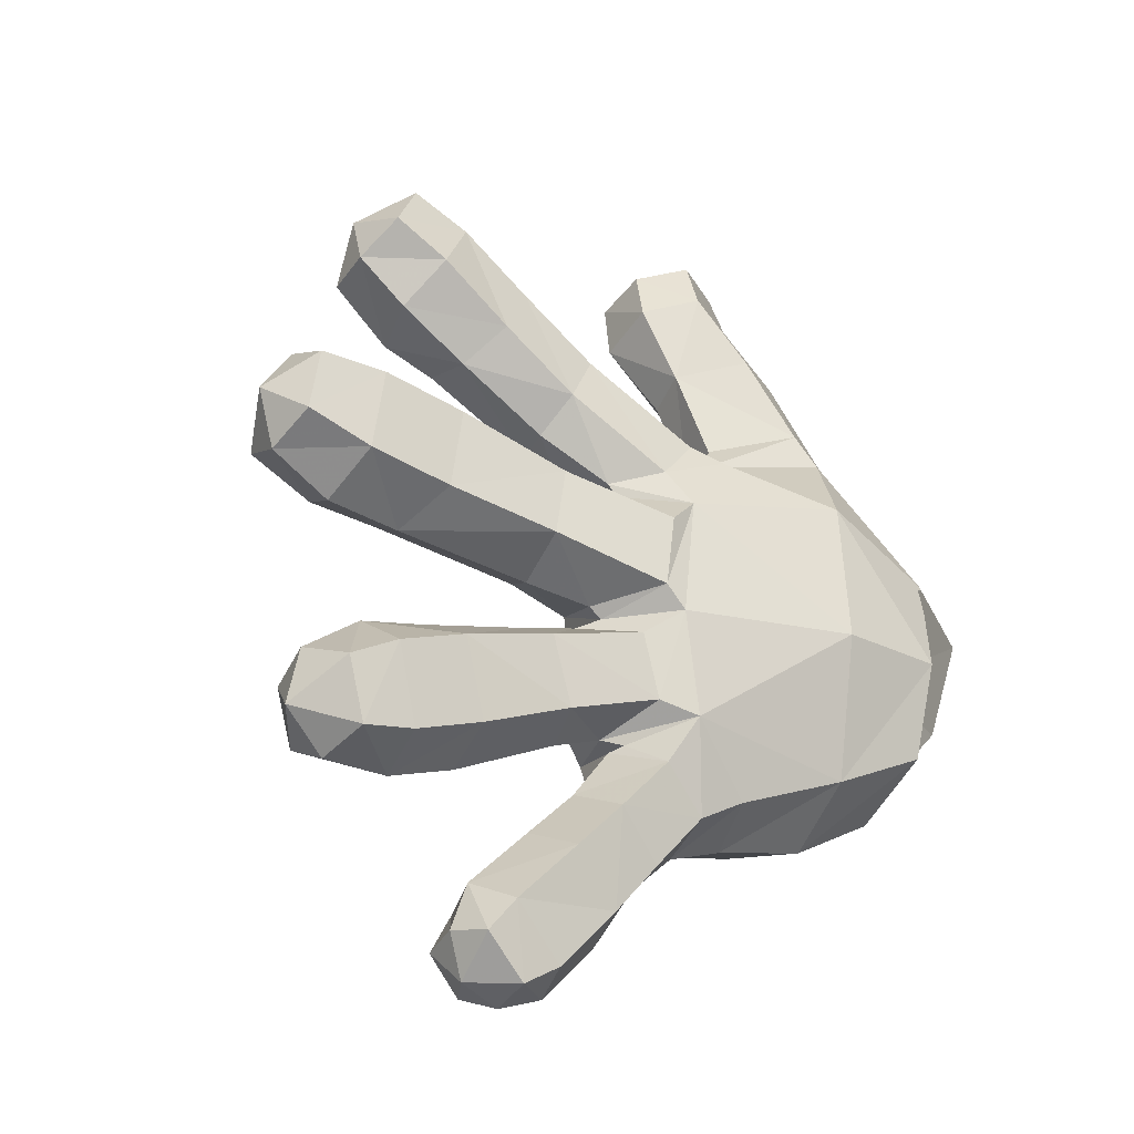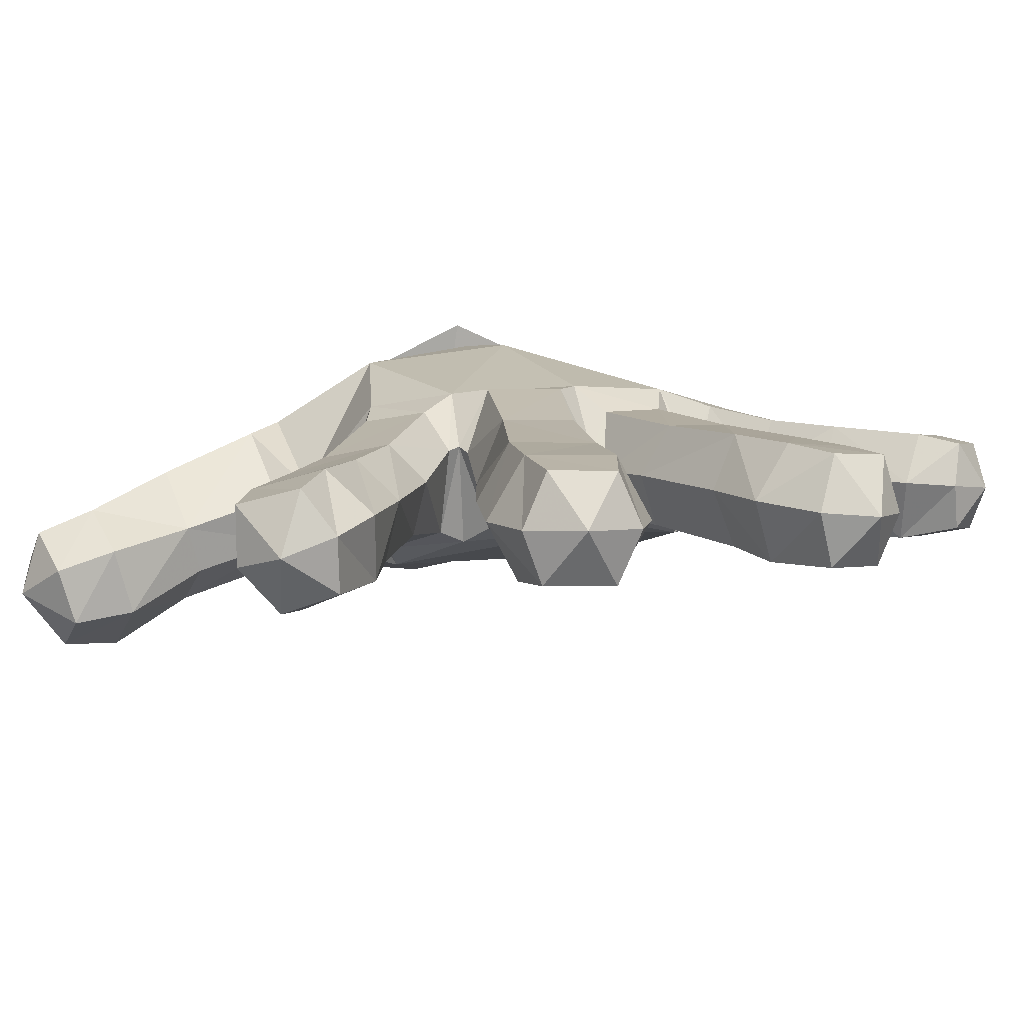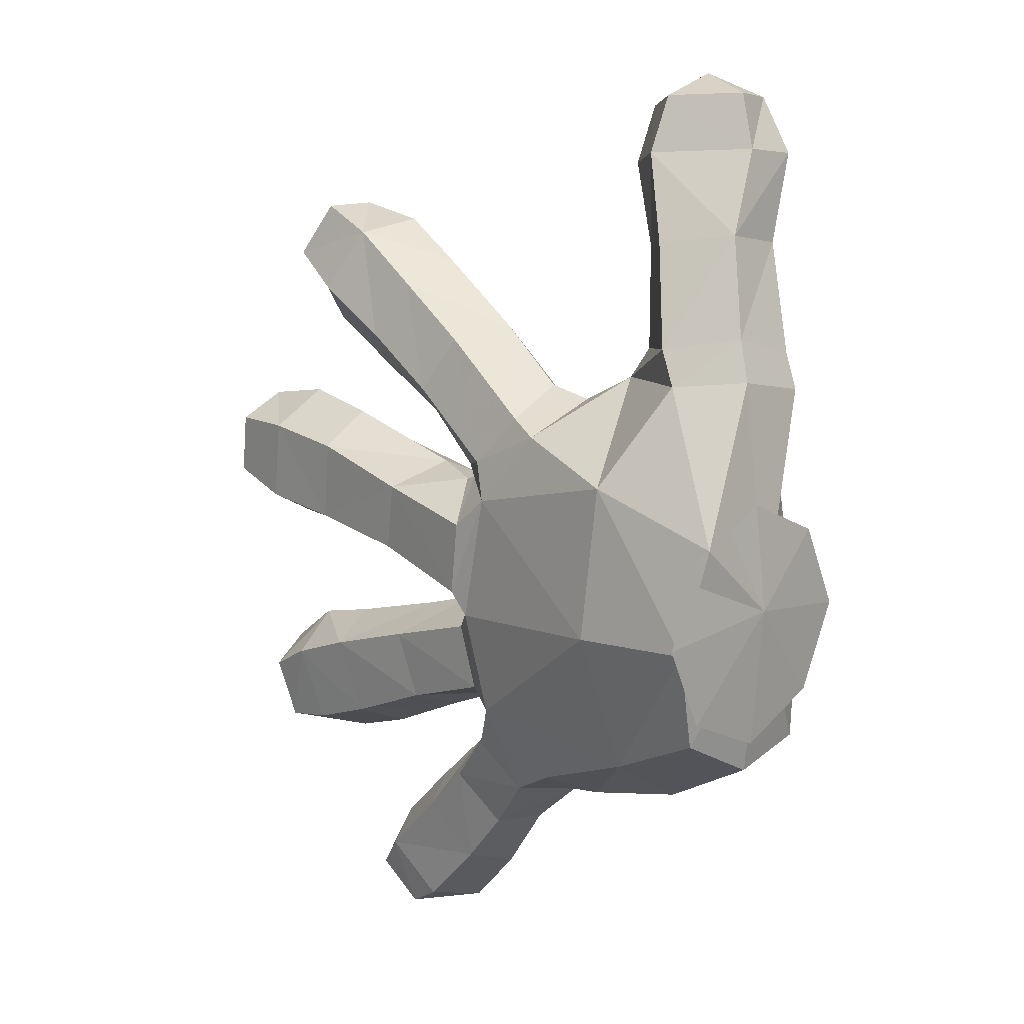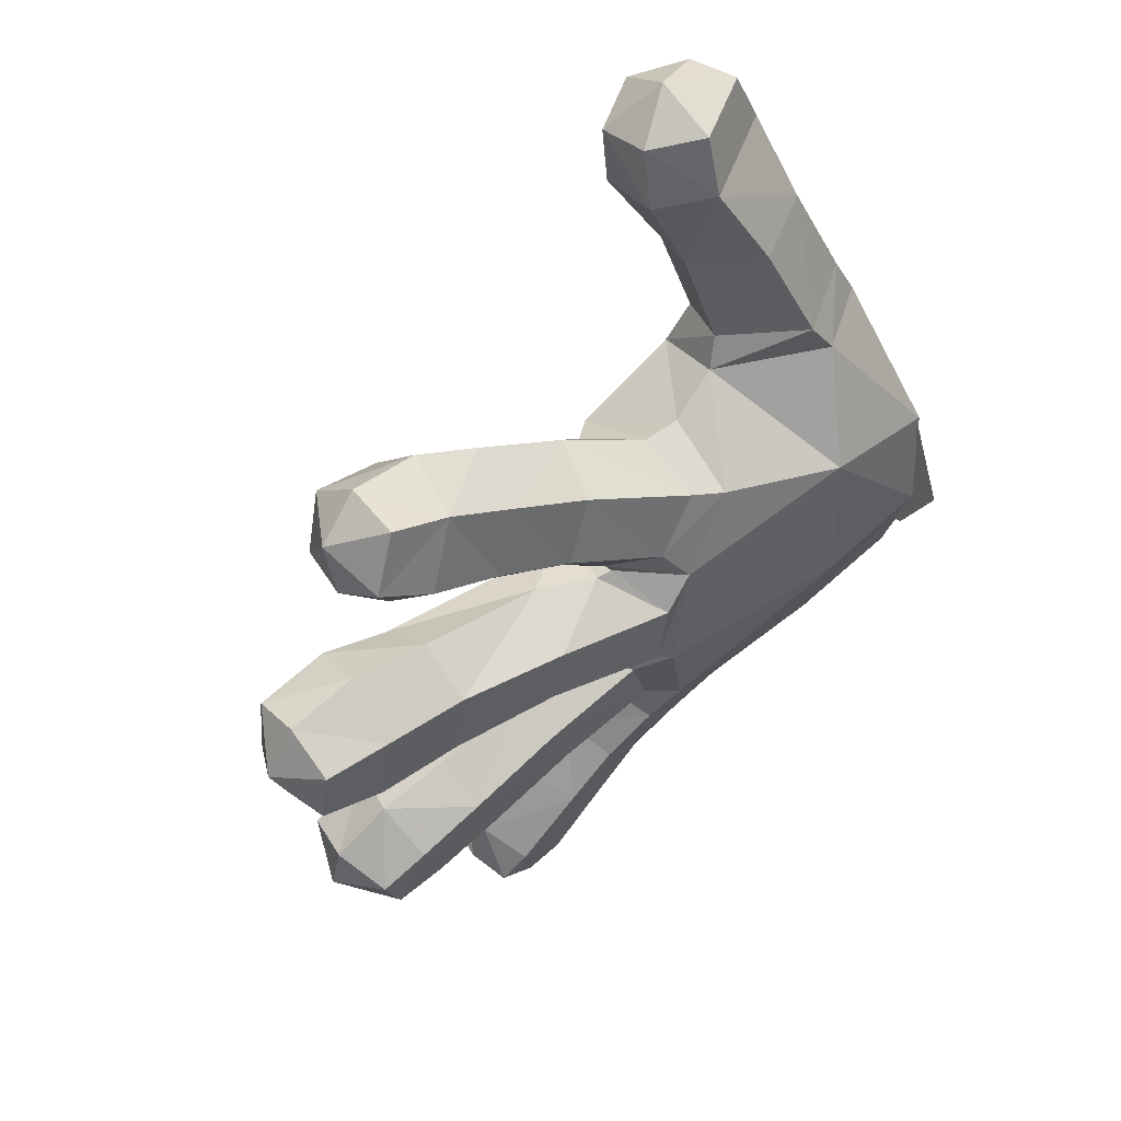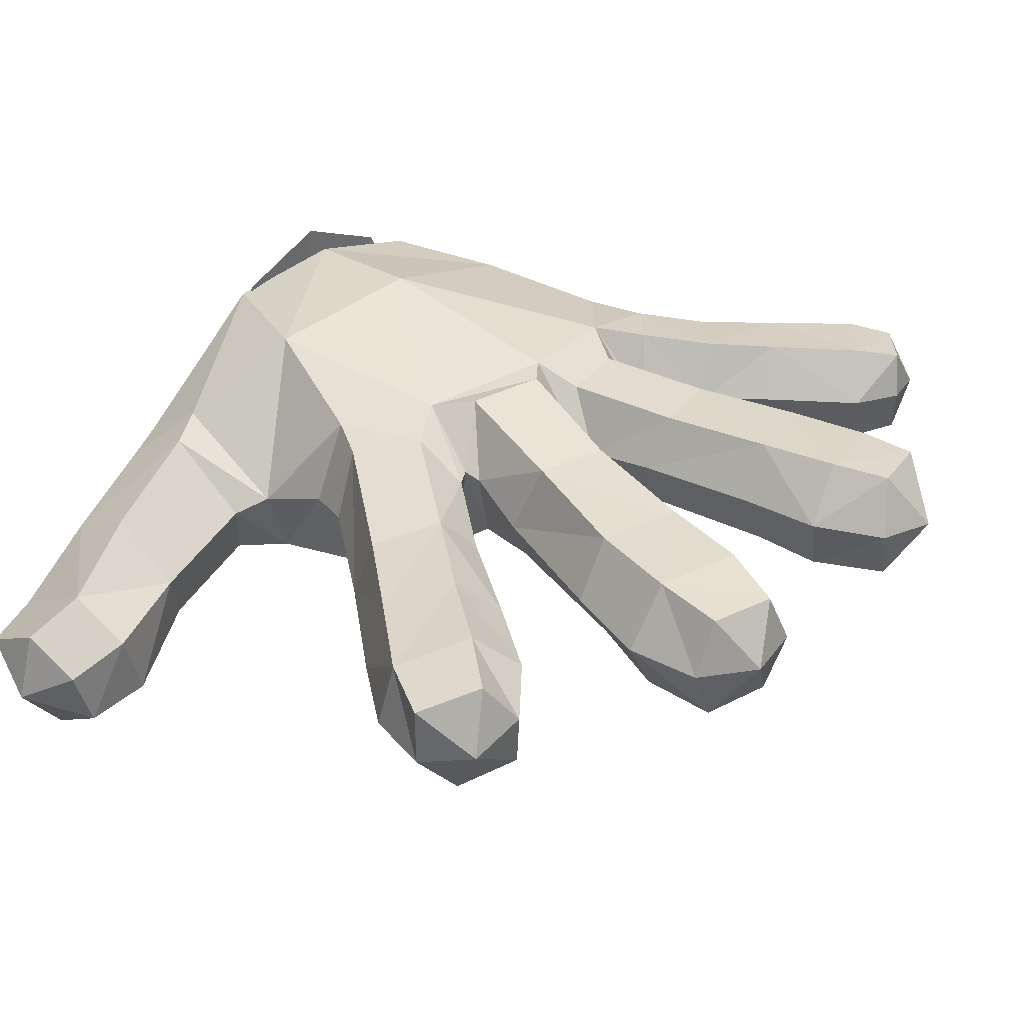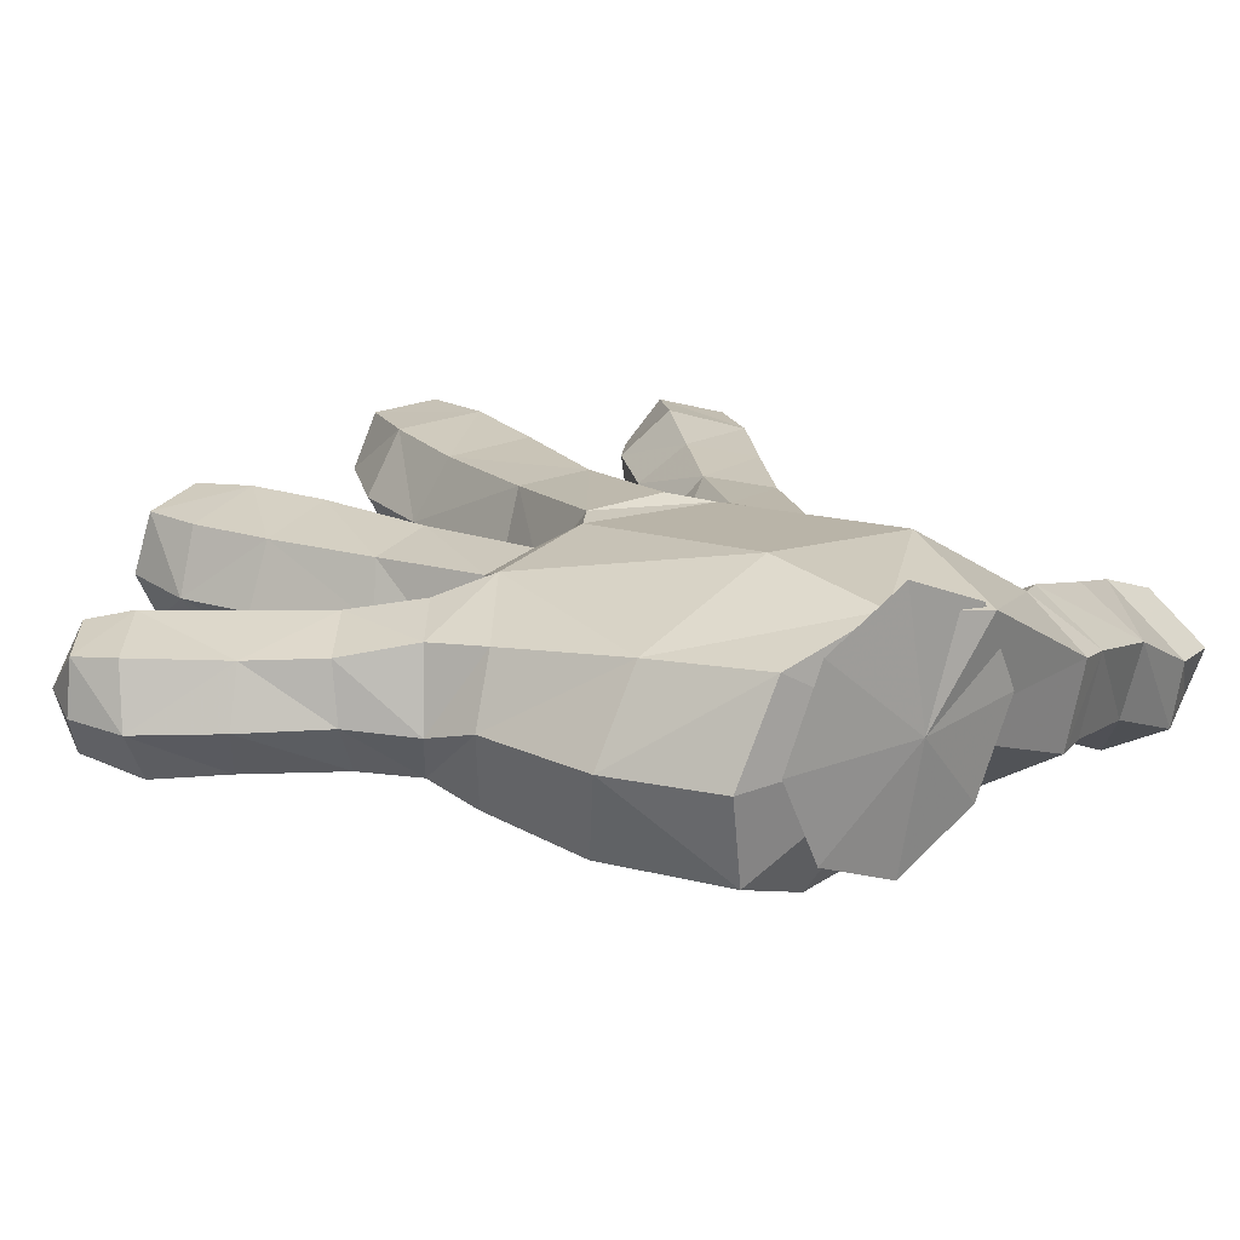
<metadata>
{"format":"obj","ext":"obj","renderer":"f3d","projection":"perspective","resolution":1024,"background":"white","views":[{"elev":-28.5,"azim":143.6,"up":"+Z"},{"elev":9.4,"azim":73.6,"up":"+Y"},{"elev":13.9,"azim":-134.9,"up":"+Z"},{"elev":56.3,"azim":141.9,"up":"+Z"},{"elev":35.2,"azim":47.7,"up":"+Y"},{"elev":22.2,"azim":-130.4,"up":"+Y"}]}
</metadata>
<code>
v -0.3808 0.3075 -0.05766
v -0.2546 0.3195 -0.06473
v -0.2693 0.2746 -0.2117
v -0.26 0.3026 0.09353
v -0.1491 0.2585 -0.2598
v -0.1665 0.198 -0.2893
v -0.2771 0.1951 -0.2626
v -0.3737 0.2825 -0.1616
v -0.3744 0.1957 -0.2083
v -0.1169 0.1813 -0.3029
v -0.09938 0.254 -0.2872
v -0.05303 0.2406 -0.3433
v -0.001824 0.2538 -0.2966
v -0.04978 0.2652 -0.2432
v -0.0767 0.2829 -0.1936
v -0.0223 0.204 -0.2197
v 0.01795 0.2006 -0.2736
v -0.004441 0.2382 -0.3998
v 0.04929 0.2512 -0.3487
v 0.07358 0.2022 -0.3274
v -0.06589 0.1853 -0.3483
v 0.1169 0.2487 -0.4165
v 0.06083 0.2383 -0.468
v 0.1398 0.2006 -0.3925
v -0.01747 0.1849 -0.4183
v 0.1434 0.2409 -0.4508
v 0.1563 0.1978 -0.4411
v 0.04104 0.1815 -0.4806
v 0.09838 0.2337 -0.4904
v 0.09287 0.1838 -0.5
v 0.1386 0.1916 -0.486
v -0.2192 0.07334 -0.1671
v -0.04631 0.1262 -0.2013
v -0.02433 0.1371 -0.09147
v 0.06921 0.1569 -0.1377
v 0.02276 0.2092 -0.09657
v 0.006348 0.1504 -0.1182
v 0.08387 0.2124 -0.1158
v 0.05009 0.1569 -0.1956
v -0.01054 0.148 -0.182
v -0.01452 0.2006 -0.2066
v 0.0464 0.2088 -0.2314
v 0.2051 0.2135 -0.1495
v 0.1991 0.154 -0.175
v 0.1764 0.1497 -0.2444
v 0.1576 0.1988 -0.2829
v 0.2603 0.1482 -0.1896
v 0.2337 0.1421 -0.269
v 0.3249 0.152 -0.2262
v 0.3049 0.1476 -0.2838
v 0.2289 0.1961 -0.3067
v 0.3444 0.2032 -0.2681
v 0.3001 0.198 -0.3086
v 0.3343 0.2082 -0.2095
v 0.2751 0.2127 -0.1662
v -0.08467 0.09939 0.1064
v -0.3355 0.06202 -0.09507
v -0.3671 0.1093 -0.1923
v -0.3024 0.05033 0.03178
v -0.2147 0.107 0.2059
v -0.2965 0.06513 0.1463
v -0.1906 0.09999 0.1596
v -0.282 0.07043 0.1949
v -0.2493 0.04212 0.3138
v -0.3435 0.1046 0.2196
v -0.2979 0.07539 0.3291
v -0.1905 0.08386 0.3049
v -0.3583 0.1068 0.1842
v -0.2023 0.1604 0.215
v -0.179 0.1338 0.3199
v -0.1478 0.04995 0.3861
v -0.1447 0.1185 0.4052
v -0.148 0.04115 0.4481
v -0.2051 0.006629 0.4546
v -0.1979 0.06728 0.5
v -0.2248 0 0.3962
v -0.2532 0.04147 0.476
v -0.2843 0.03554 0.419
v -0.151 0.099 0.4651
v -0.2533 0.1085 -0.2467
v -0.1502 0.1217 -0.2739
v -0.08889 0.1302 -0.2811
v -0.04419 0.143 -0.2397
v -0.03164 0.2188 -0.2143
v -0.04715 0.1337 -0.3218
v -0.00561 0.1377 -0.2861
v 0.06125 0.1385 -0.3533
v 0.01476 0.1315 -0.3963
v 0.05888 0.128 -0.4519
v 0.1146 0.1374 -0.3993
v 0.1476 0.1512 -0.4487
v 0.1094 0.1433 -0.4832
v -0.3079 0.15 0.3428
v -0.2391 0.1887 0.3338
v -0.2763 0.2239 0.2301
v -0.3443 0.1807 0.2431
v -0.2985 0.2331 0.1949
v -0.3622 0.1911 0.202
v -0.1873 0.1723 0.1835
v -0.1969 0.1564 0.4215
v -0.2888 0.1019 0.4273
v -0.1998 0.1335 0.4798
v -0.2676 0.09341 0.4835
v -0.3952 0.2842 0.04971
v -0.0739 0.286 0.04621
v 0.02055 0.2359 0.2071
v -0.05024 0.2698 0.08305
v -0.09582 0.2564 0.1361
v -0.0003031 0.169 0.2162
v -0.08932 0.1898 0.164
v 0.05577 0.2516 0.1474
v -0.002539 0.2342 0.06853
v 0.1033 0.2324 0.262
v 0.1382 0.2496 0.2003
v 0.1653 0.2112 0.1634
v 0.06902 0.2131 0.1119
v 0.2397 0.2106 0.2054
v 0.217 0.2533 0.248
v -0.04127 0.2932 0.0147
v -0.01125 0.2367 0.05502
v -0.03154 0.2921 -0.06367
v -0.05385 0.2924 -0.08653
v 0.002695 0.2278 -0.08785
v 0.01706 0.2265 -0.07738
v 0.08286 0.2762 0.03424
v 0.09328 0.2747 -0.03794
v 0.004564 0.232 0.05009
v 0.06515 0.2079 0.05732
v 0.2137 0.2671 -0.02348
v 0.2026 0.27 0.06245
v 0.2053 0.213 0.09654
v 0.08418 0.2111 -0.0648
v -0.02002 0.2672 -0.1115
v 0.08854 0.2644 -0.1449
v -0.03984 0.2655 -0.1791
v 0.064 0.26 -0.2151
v 0.1914 0.2673 -0.1771
v 0.1638 0.258 -0.2569
v 0.2931 0.2702 0.07401
v 0.2898 0.2077 0.1107
v 0.2643 0.2668 -0.2042
v 0.2384 0.2568 -0.2836
v 0.3642 0.2111 0.09774
v 0.363 0.2653 0.07357
v 0.3722 0.2635 0.008109
v 0.3046 0.2682 -0.01312
v 0.2326 0.2046 -0.05179
v 0.3131 0.2058 -0.04579
v 0.3787 0.2099 -0.01412
v 0.3986 0.2136 0.04549
v 0.2927 0.2557 -0.2935
v 0.3143 0.2623 -0.2311
v 0.04924 0.1551 0.121
v 0.01896 0.1374 0.1673
v -0.0581 0.1231 0.1216
v -0.02174 0.1437 0.07318
v -0.03604 0.1298 0.04387
v 0.1651 0.1506 0.1781
v 0.1314 0.1205 0.2369
v 0.09883 0.1654 0.2824
v -0.01513 0.1464 0.02136
v 0.218 0.1427 0.2
v 0.1774 0.1099 0.2648
v 0.2805 0.1443 0.2489
v 0.2871 0.2002 0.252
v 0.2865 0.1819 0.3055
v 0.2526 0.1229 0.2993
v 0.2393 0.1668 0.3378
v 0.1669 0.1612 0.3238
v -0.009822 0.1475 -0.04826
v 0.06866 0.1623 -0.04022
v 0.0609 0.1623 0.03656
v 0.2161 0.1602 0.065
v 0.2276 0.1519 -0.02177
v 0.2973 0.1438 -0.01386
v 0.2853 0.1483 0.07818
v 0.3724 0.1561 0.008379
v 0.3657 0.1588 0.07875
v 0.1786 0.2305 0.3128
v 0.2708 0.2441 0.2827
v 0.2396 0.2267 0.3383
v -0.1313 0.2679 0.1226
v -0.1355 0.1848 0.1538
v -0.3894 0.1173 -0.1325
v -0.3894 0.07685 -0.04546
v -0.3894 0.1173 0.0416
v -0.3894 0.2043 0.082
v -0.3894 0.2914 0.0416
v -0.3894 0.3318 -0.04546
v -0.3894 0.2914 -0.1325
v -0.3894 0.2043 -0.1729
v -0.3986 0.1992 -0.02916
f 1 2 3
f 4 2 1
f 3 5 6
f 3 6 7
f 3 8 1
f 7 8 3
f 7 9 8
f 10 11 12
f 11 13 12
f 11 14 13
f 41 84 15
f 14 16 17
f 14 17 13
f 13 18 12
f 13 19 18
f 19 13 17
f 19 17 20
f 21 12 18
f 10 12 21
f 18 19 22
f 18 22 23
f 19 24 22
f 19 20 24
f 21 18 25
f 24 26 22
f 24 27 26
f 28 18 23
f 28 25 18
f 29 28 23
f 29 23 22
f 29 22 26
f 29 30 28
f 26 31 29
f 31 26 27
f 30 29 31
f 32 33 34
f 35 36 37
f 35 38 36
f 39 35 37
f 39 37 40
f 41 39 40
f 41 42 39
f 43 38 35
f 43 35 44
f 39 44 35
f 39 45 44
f 39 42 46
f 39 46 45
f 47 44 45
f 47 43 44
f 47 45 48
f 48 49 47
f 48 50 49
f 50 48 51
f 45 51 48
f 45 46 51
f 49 50 52
f 50 51 53
f 50 53 52
f 54 49 52
f 54 47 49
f 47 55 43
f 54 55 47
f 32 56 57
f 58 32 57
f 57 192 58
f 57 56 59
f 60 61 62
f 60 63 61
f 60 64 63
f 65 63 64
f 65 64 66
f 60 67 64
f 63 65 68
f 63 68 61
f 192 61 68
f 60 69 70
f 60 70 67
f 70 71 67
f 71 64 67
f 70 72 71
f 72 73 71
f 71 73 74
f 73 75 74
f 76 66 64
f 71 74 76
f 71 76 64
f 76 74 77
f 77 74 75
f 76 77 78
f 76 78 66
f 73 79 75
f 72 79 73
f 9 58 192
f 7 58 9
f 7 80 58
f 58 80 32
f 80 7 6
f 32 80 81
f 80 6 81
f 82 33 81
f 82 81 6
f 82 83 33
f 83 84 33
f 82 6 10
f 85 83 82
f 85 86 83
f 82 10 21
f 82 21 85
f 86 16 83
f 83 16 84
f 86 17 16
f 20 17 86
f 87 86 85
f 20 86 87
f 87 85 88
f 85 25 88
f 85 21 25
f 88 25 28
f 88 28 89
f 90 88 89
f 90 20 87
f 90 87 88
f 91 90 89
f 91 89 92
f 91 92 31
f 89 28 30
f 89 30 92
f 92 30 31
f 27 90 91
f 27 91 31
f 27 24 90
f 90 24 20
f 93 94 95
f 93 95 96
f 96 95 97
f 96 97 98
f 96 66 93
f 96 65 66
f 95 99 97
f 95 69 99
f 96 98 68
f 96 68 65
f 93 100 94
f 93 101 100
f 70 94 100
f 95 94 70
f 95 70 69
f 70 100 72
f 100 79 72
f 101 102 100
f 100 102 79
f 101 103 102
f 101 77 103
f 101 78 77
f 93 78 101
f 93 66 78
f 75 103 77
f 79 102 75
f 75 102 103
f 4 104 97
f 1 104 4
f 1 8 192
f 8 9 192
f 104 1 192
f 2 4 105
f 106 107 108
f 108 109 106
f 108 110 109
f 111 112 107
f 106 111 107
f 113 106 109
f 111 106 113
f 111 113 114
f 111 114 115
f 111 115 116
f 111 116 112
f 114 117 115
f 114 118 117
f 119 105 120
f 121 105 119
f 121 122 105
f 2 122 15
f 121 123 122
f 121 124 123
f 121 119 125
f 121 125 126
f 126 124 121
f 125 119 127
f 119 120 127
f 125 127 128
f 129 126 125
f 130 125 128
f 129 125 130
f 130 128 131
f 126 132 124
f 133 122 123
f 133 123 36
f 134 133 36
f 41 15 135
f 135 133 134
f 135 134 136
f 136 41 135
f 134 36 38
f 137 136 134
f 137 134 38
f 137 138 136
f 137 38 43
f 136 42 41
f 138 42 136
f 129 130 139
f 130 140 139
f 130 131 140
f 138 137 141
f 138 141 142
f 138 142 51
f 138 51 46
f 138 46 42
f 137 55 141
f 137 43 55
f 139 140 143
f 139 143 144
f 145 139 144
f 129 139 146
f 145 146 139
f 146 147 129
f 126 147 132
f 126 129 147
f 146 148 147
f 146 149 148
f 146 145 149
f 145 150 149
f 144 150 145
f 150 144 143
f 151 51 142
f 151 142 141
f 55 152 141
f 151 141 152
f 151 53 51
f 53 151 52
f 152 52 151
f 55 54 152
f 52 152 54
f 153 154 155
f 153 155 156
f 156 116 153
f 156 112 116
f 156 120 112
f 156 157 120
f 154 153 158
f 154 158 159
f 154 159 160
f 109 155 154
f 154 160 109
f 153 115 158
f 153 116 115
f 109 110 155
f 161 120 157
f 115 162 158
f 162 159 158
f 162 163 159
f 164 163 162
f 162 165 164
f 164 165 166
f 115 117 162
f 162 117 165
f 167 164 166
f 164 167 163
f 167 166 168
f 169 160 159
f 169 159 163
f 167 169 163
f 167 168 169
f 132 170 124
f 132 171 170
f 170 171 172
f 170 172 161
f 161 172 128
f 128 172 173
f 128 173 131
f 174 171 132
f 172 171 174
f 172 174 173
f 174 132 147
f 175 173 174
f 175 176 173
f 176 131 173
f 176 175 177
f 176 177 178
f 176 140 131
f 178 140 176
f 178 143 140
f 175 149 177
f 174 147 148
f 174 148 175
f 175 148 149
f 177 149 150
f 178 177 150
f 143 178 150
f 161 128 127
f 161 127 120
f 114 113 179
f 114 179 118
f 179 180 118
f 118 165 117
f 118 180 165
f 179 181 180
f 179 113 160
f 113 109 160
f 179 160 169
f 179 168 181
f 179 169 168
f 165 180 166
f 166 181 168
f 166 180 181
f 5 3 15
f 5 10 6
f 5 11 10
f 56 32 34
f 59 192 57
f 62 59 56
f 59 61 192
f 61 59 62
f 62 69 60
f 62 99 69
f 81 33 32
f 99 4 97
f 98 192 68
f 98 104 192
f 98 97 104
f 182 4 99
f 182 107 105
f 182 108 107
f 56 34 157
f 56 155 110
f 56 110 183
f 62 56 183
f 62 183 99
f 183 108 182
f 183 110 108
f 182 99 183
f 15 3 2
f 15 11 5
f 15 14 11
f 84 14 15
f 84 16 14
f 33 37 34
f 34 37 36
f 34 36 123
f 33 40 37
f 33 41 40
f 33 84 41
f 105 4 182
f 105 107 112
f 105 112 120
f 105 122 2
f 122 135 15
f 122 133 135
f 157 155 56
f 157 156 155
f 34 161 157
f 34 170 161
f 123 170 34
f 123 124 170
f 192 184 185
f 192 186 187
f 192 187 188
f 192 185 186
f 192 188 189
f 192 189 190
f 189 192 190
f 187 192 188
f 185 192 184
f 186 192 187
f 188 192 189
f 186 192 185
f 190 192 191
f 192 191 184
f 192 190 191
f 184 192 191

</code>
